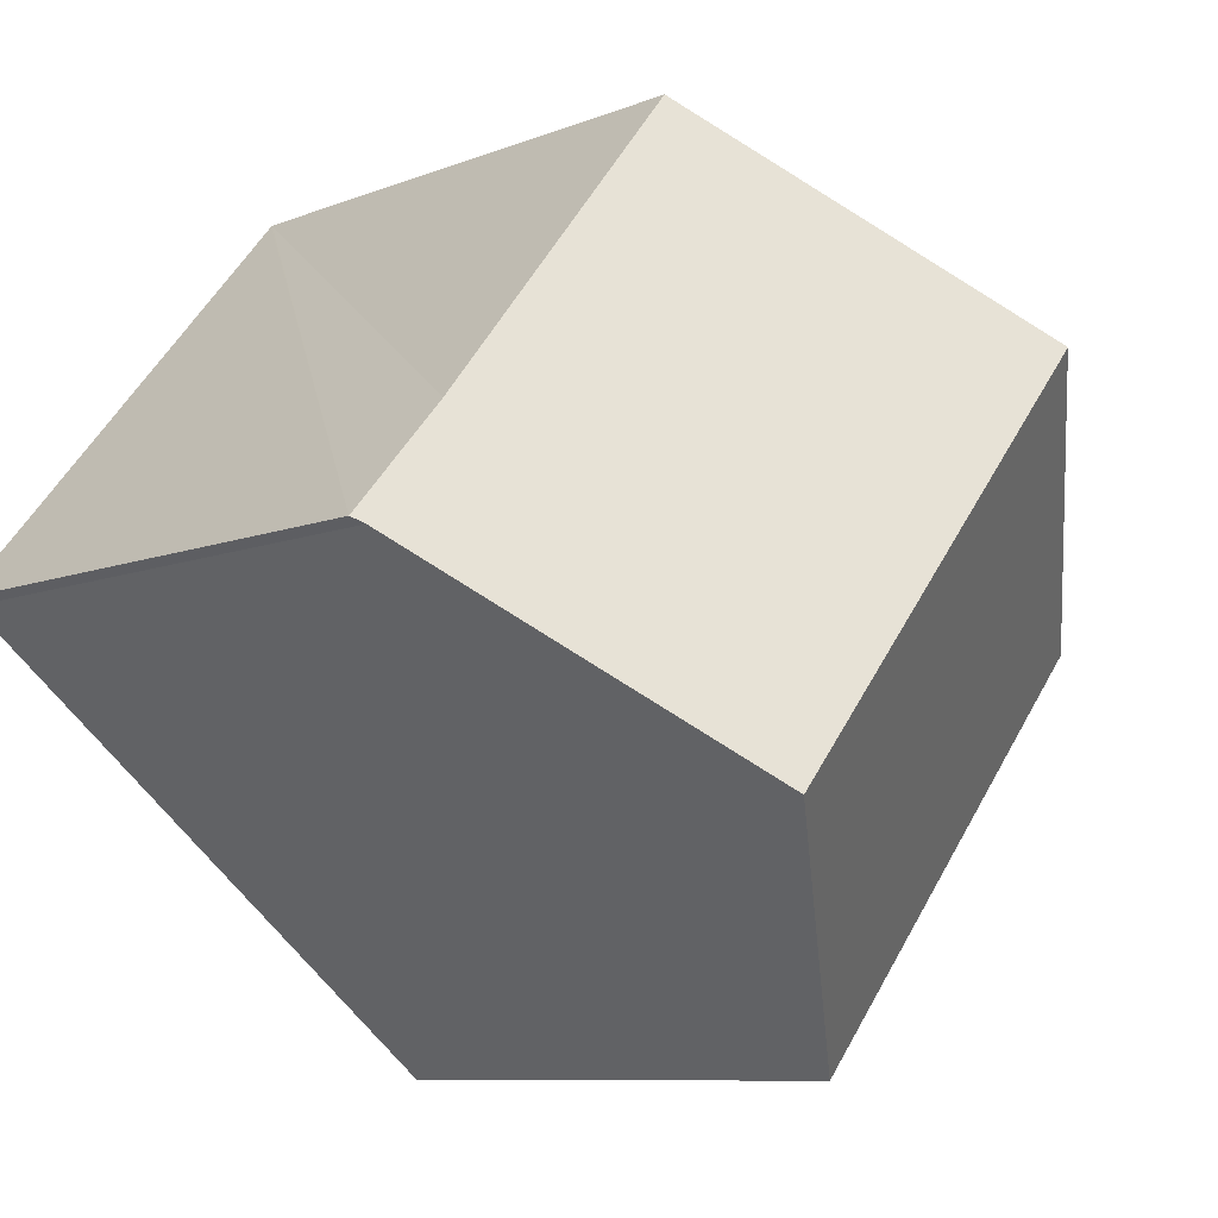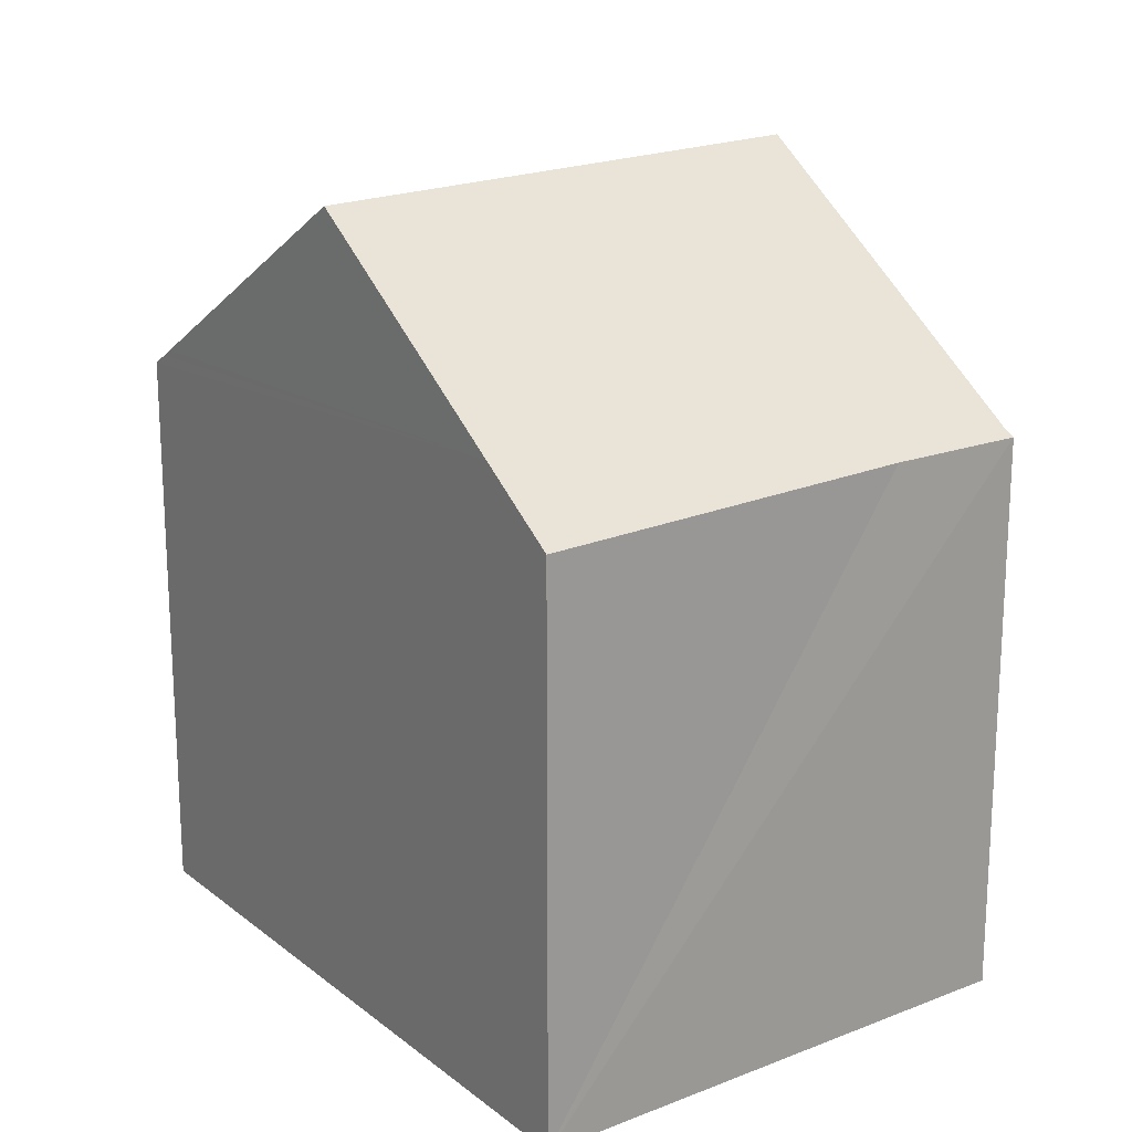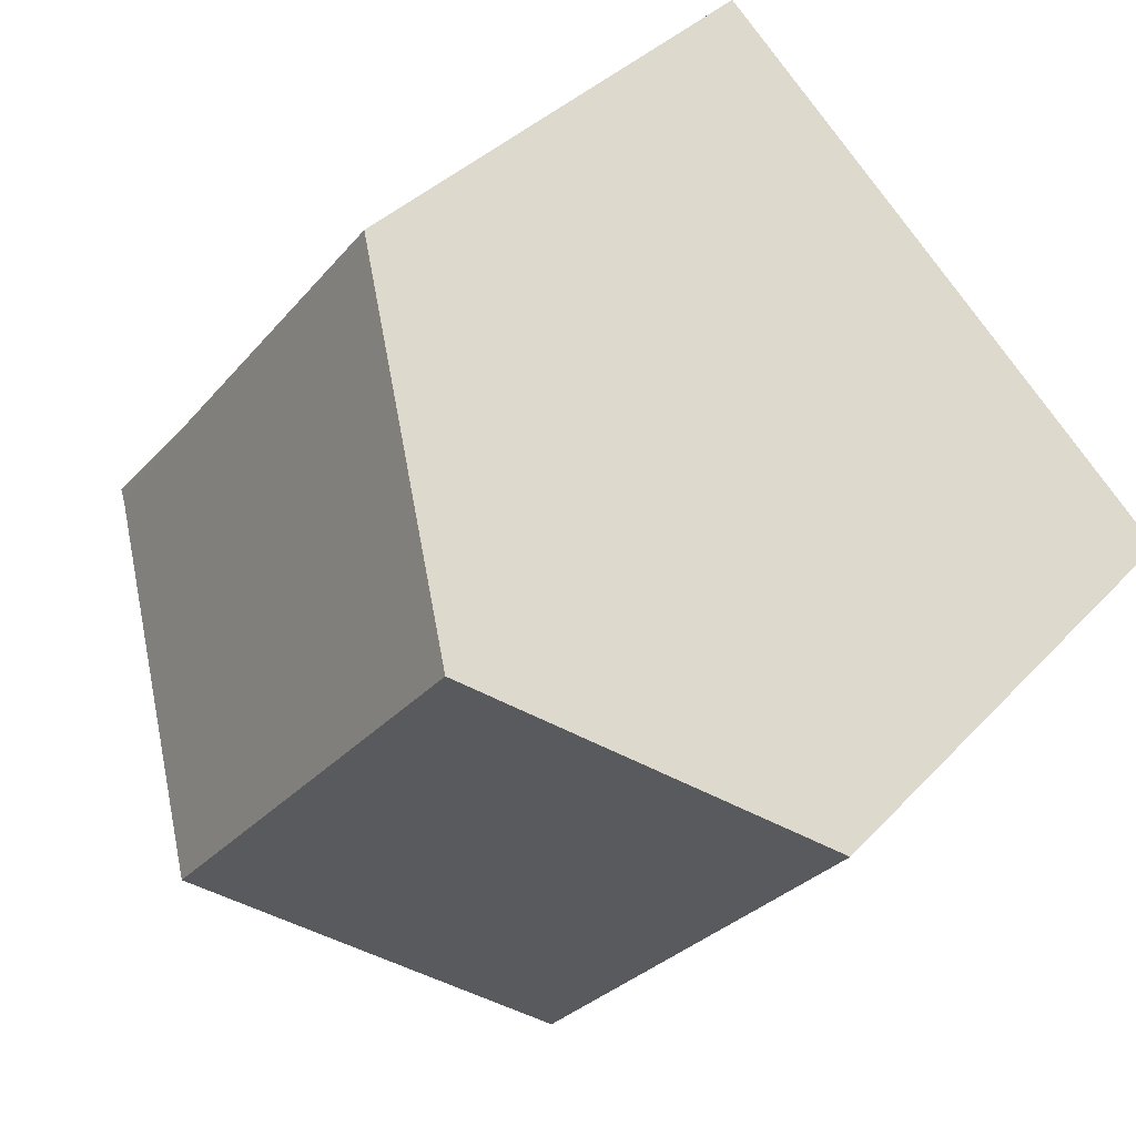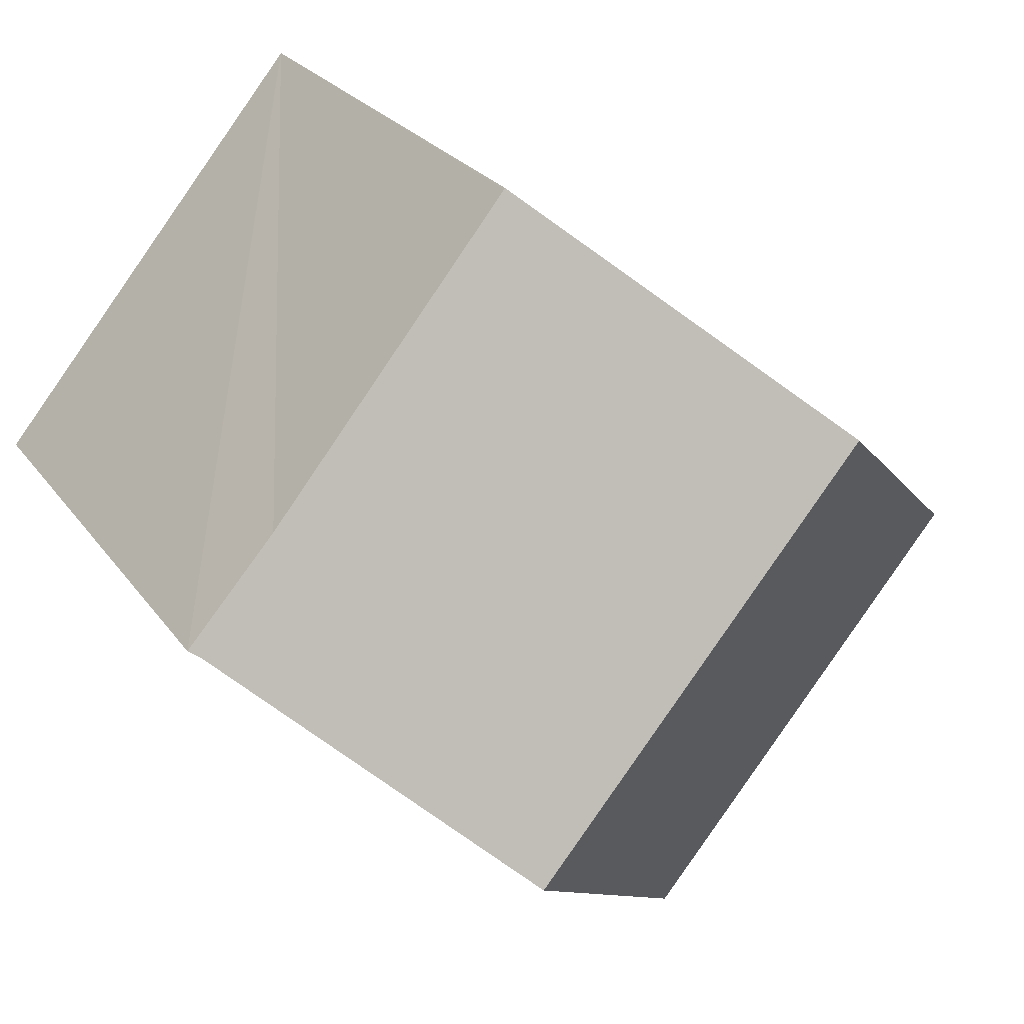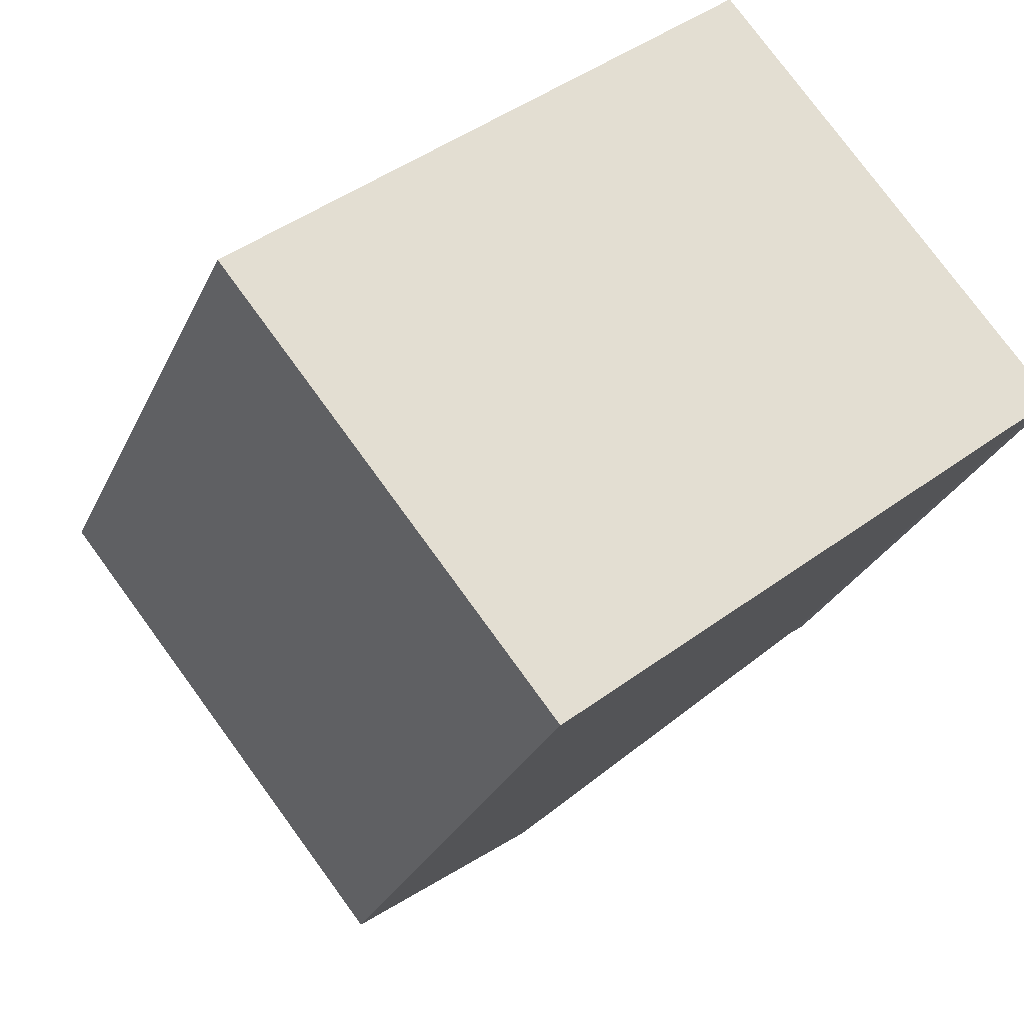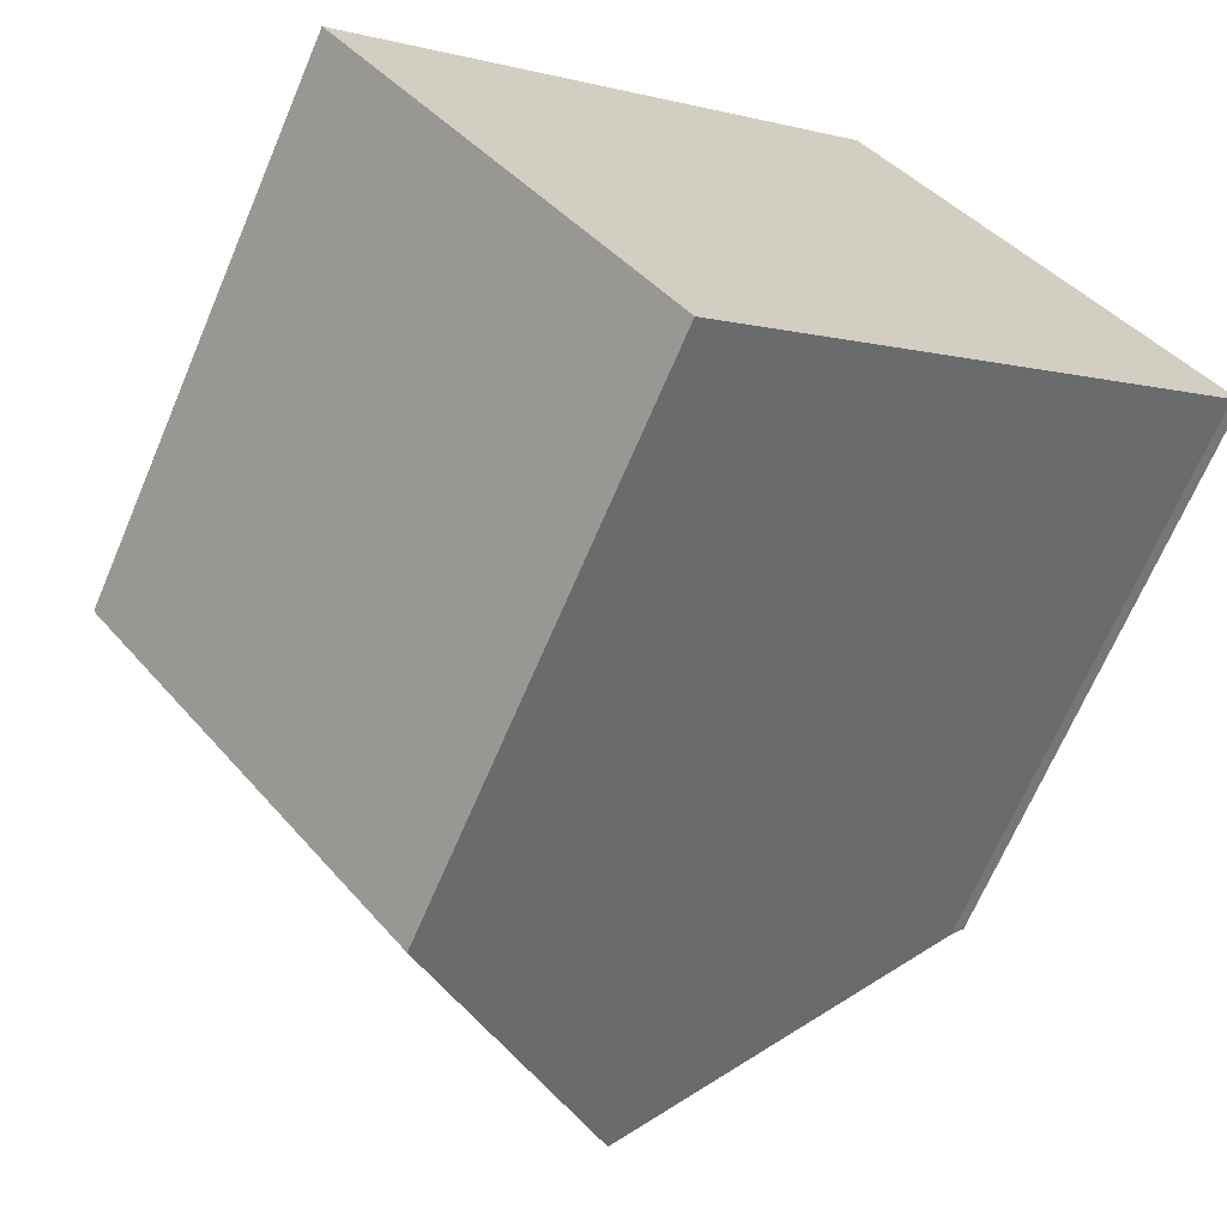
<metadata>
{"format":"obj","ext":"obj","renderer":"f3d","projection":"perspective","resolution":1024,"background":"white","views":[{"elev":-8.6,"azim":137.3,"up":"+Z"},{"elev":20.4,"azim":14.4,"up":"+Y"},{"elev":36.4,"azim":-143.5,"up":"+Z"},{"elev":24.3,"azim":153.6,"up":"+Z"},{"elev":-27.7,"azim":-20.6,"up":"+Z"},{"elev":-67.6,"azim":-23.0,"up":"+Z"}]}
</metadata>
<code>
v  0 10.89 6.668e-16
v  6.561 11.12 -7.445
v  6.242 10.85 -7.704
v  11.37 15.21 -3.543
v  0.269 11.12 0.227
v  4.992 15.21 4.223
v  0.44 11.27 0.372
v  10.03 10.87 8.435
v  8.725 11.98 7.382
v  10.01 10.87 8.465
v  14.74 10.91 2.609
v  16.29 11.03 0.448
v  16.49 10.87 0.566
v  0 0 0
v  6.242 4.717e-16 -7.704
v  10.01 -5.183e-16 8.465
v  8.725 -4.52e-16 7.382
v  0.44 -2.278e-17 0.372
v  0.269 -1.39e-17 0.227
v  4.992 -2.586e-16 4.223
v  10.03 -5.165e-16 8.435
v  16.49 -3.466e-17 0.566
v  14.74 -1.598e-16 2.609
v  16.29 -2.743e-17 0.448
v  11.37 2.169e-16 -3.543
v  6.561 4.559e-16 -7.445
g defaultobject
f 1 2 3
f 2 1 4
f 4 1 5
f 4 5 6
f 6 5 7
f 8 9 10
f 9 8 6
f 6 8 11
f 6 11 4
f 4 11 12
f 12 11 13
f 3 14 1
f 14 3 15
f 7 9 6
f 9 7 5
f 9 5 1
f 9 1 14
f 9 14 10
f 10 14 16
f 16 14 17
f 17 14 18
f 18 14 19
f 17 18 20
f 16 8 10
f 8 16 11
f 11 16 13
f 13 16 21
f 13 21 22
f 22 21 23
f 13 24 12
f 24 13 22
f 24 4 12
f 4 24 2
f 2 24 25
f 2 25 3
f 3 25 15
f 15 25 26
f 23 24 22
f 24 23 25
f 25 23 21
f 25 21 26
f 26 21 16
f 26 16 17
f 26 17 15
f 15 17 20
f 15 20 19
f 15 19 14
f 19 20 18

</code>
